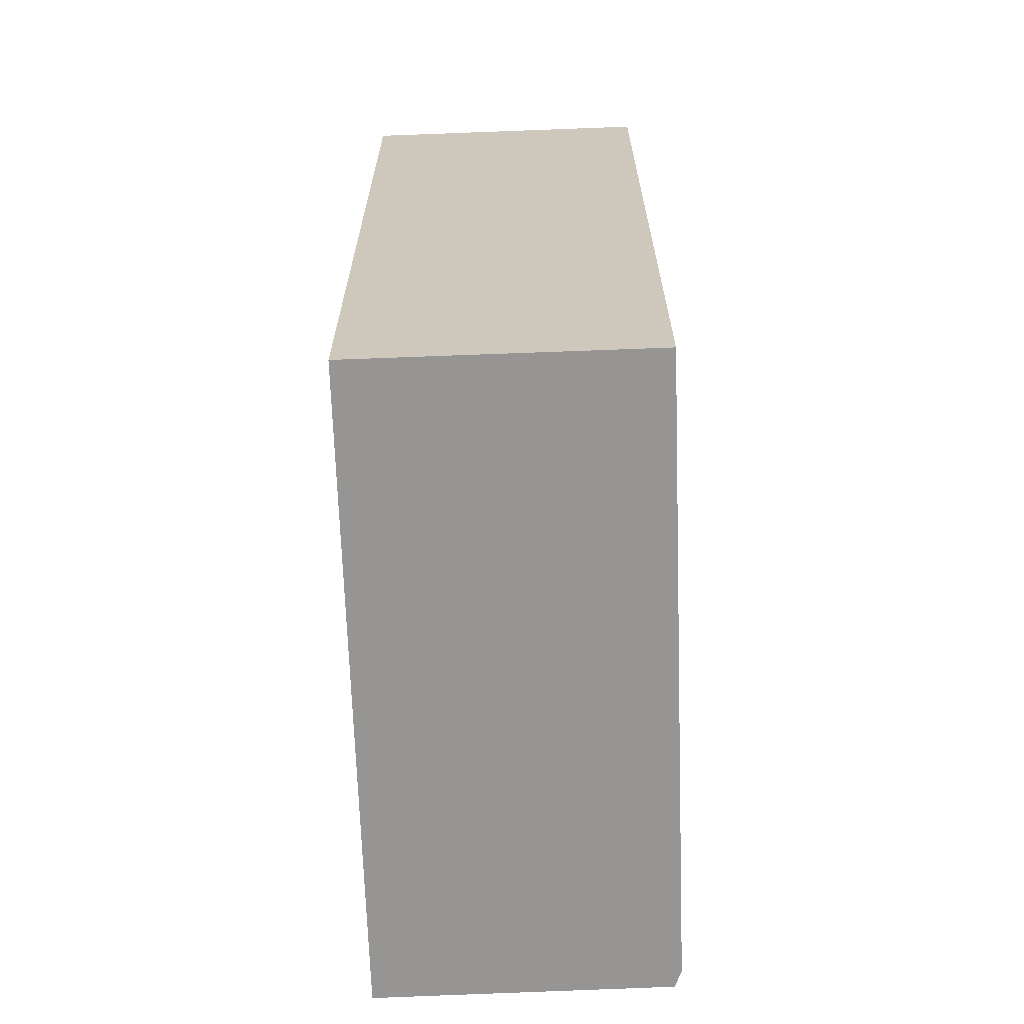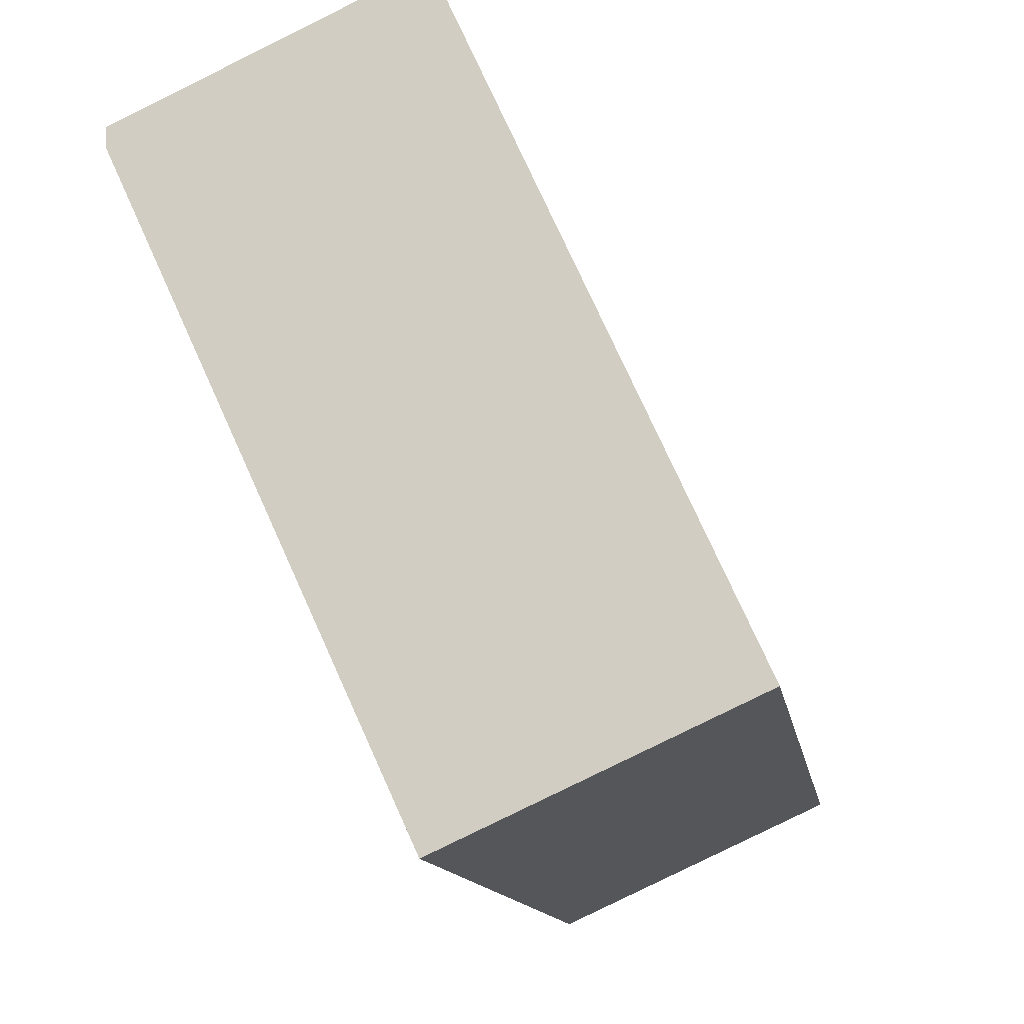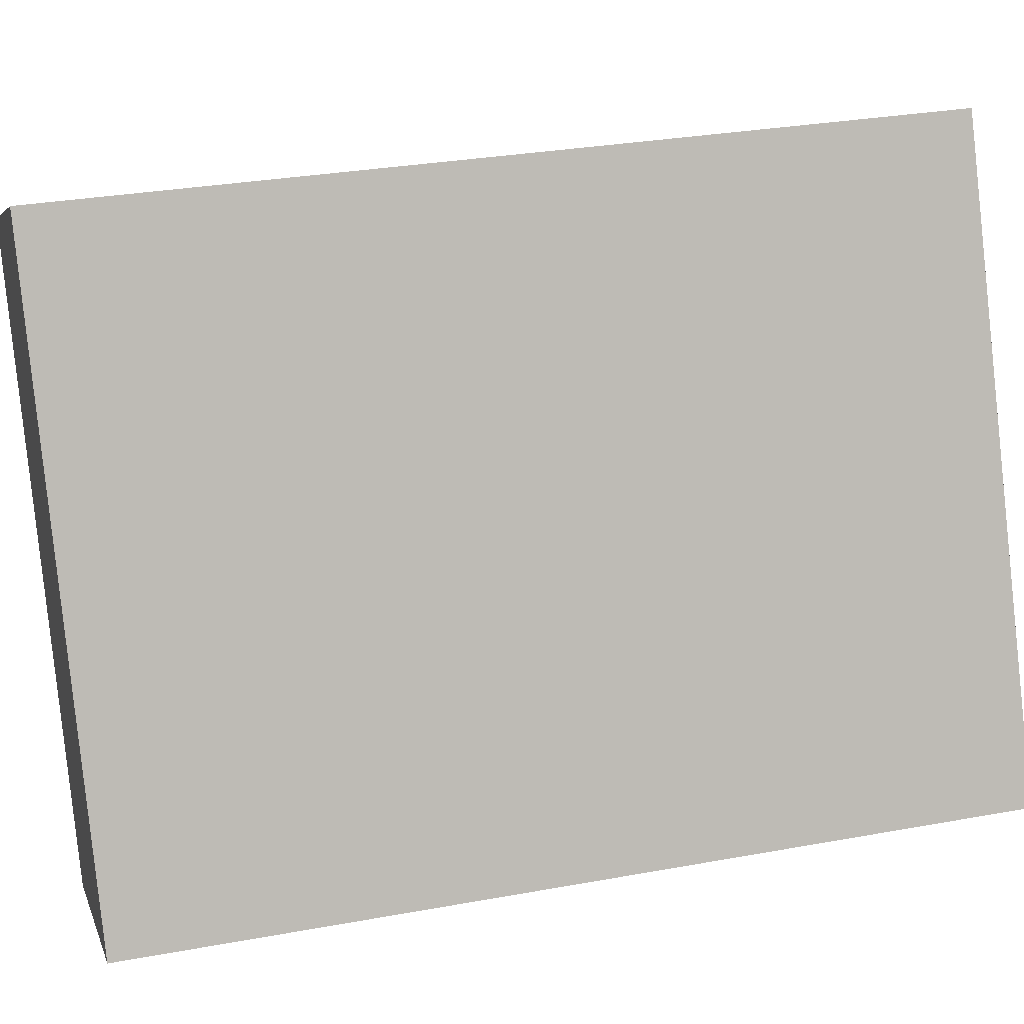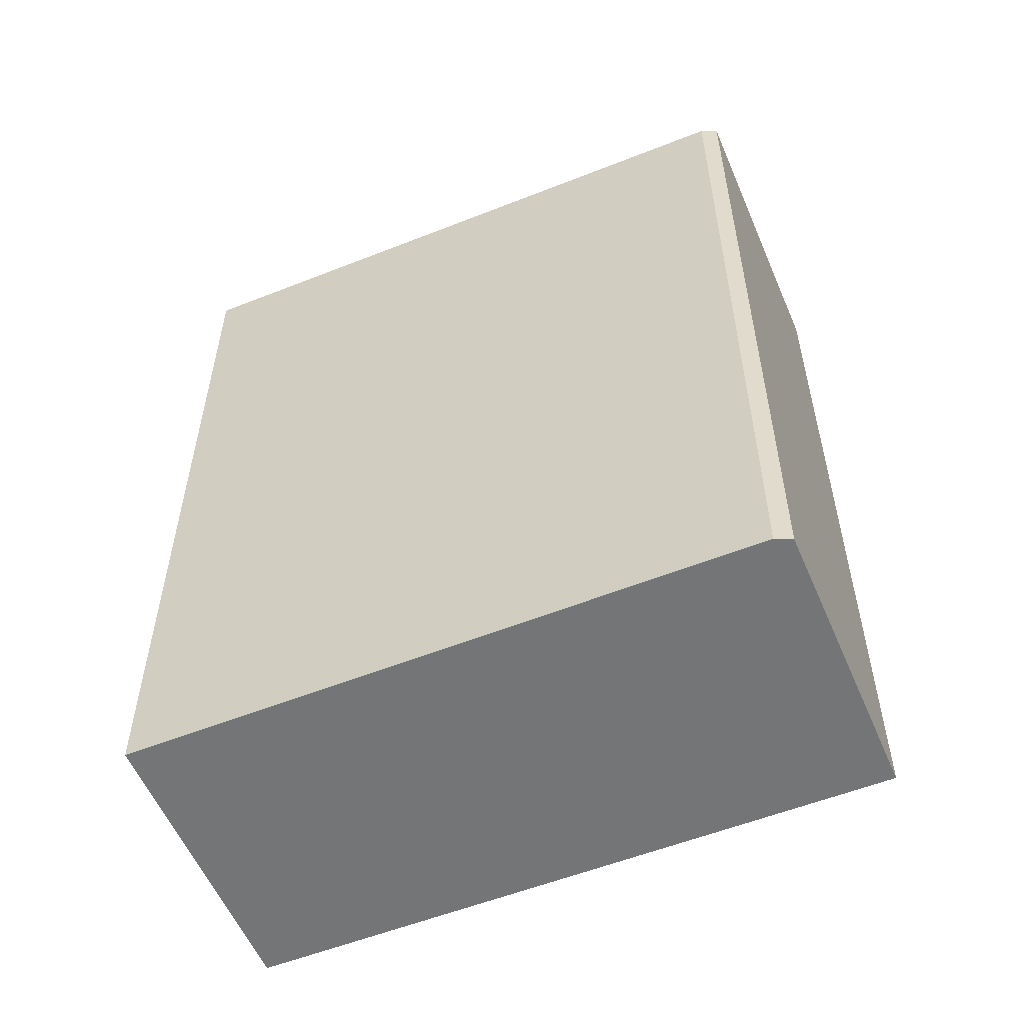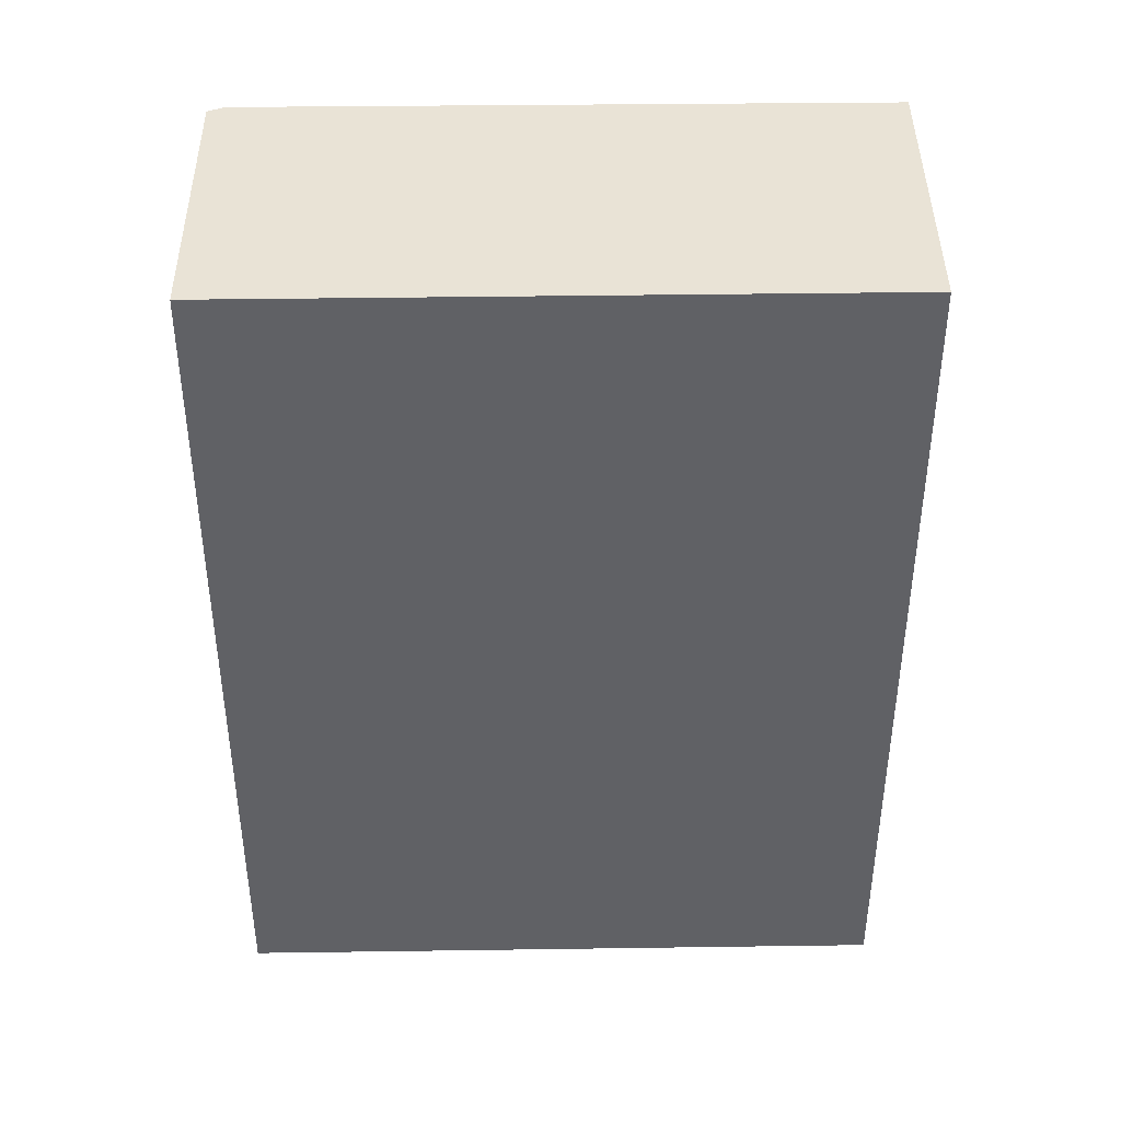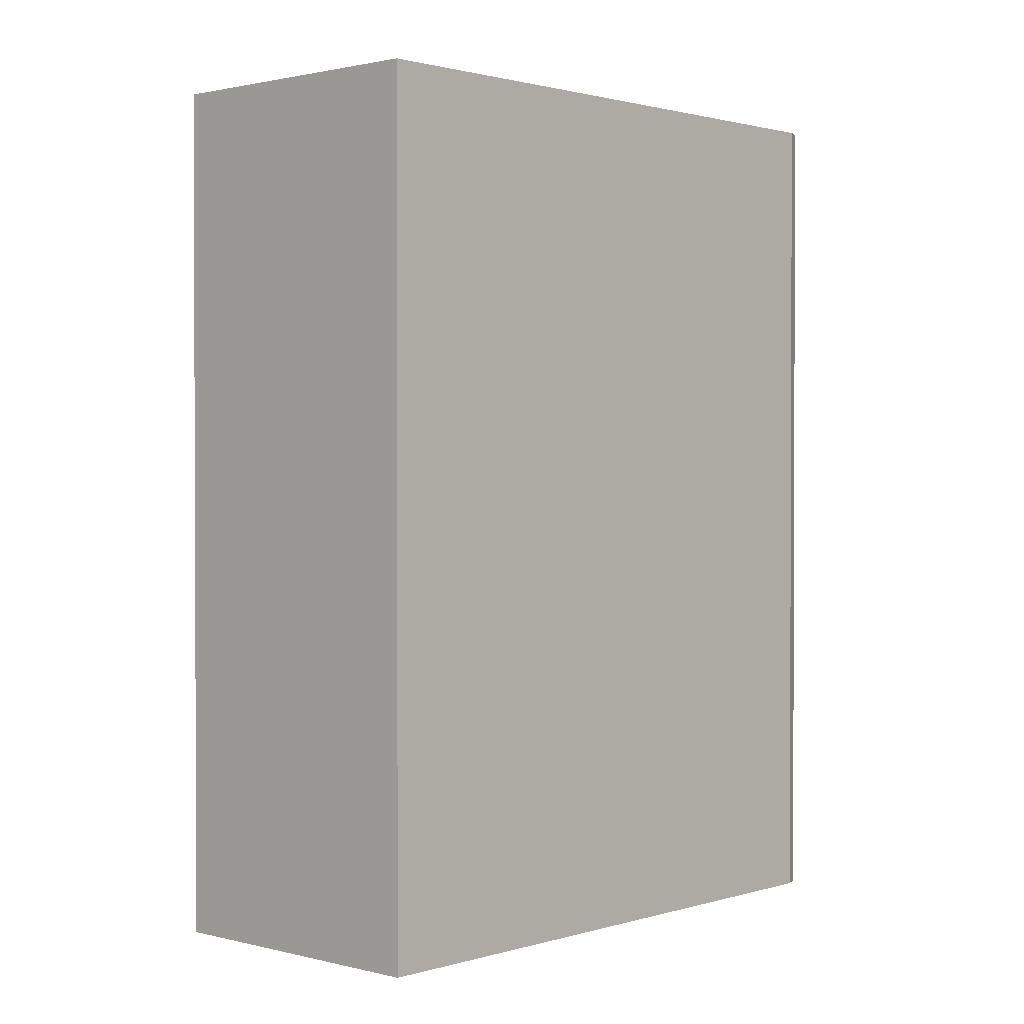
<metadata>
{"format":"obj","ext":"obj","renderer":"f3d","projection":"perspective","resolution":1024,"background":"white","views":[{"elev":-67.6,"azim":157.6,"up":"+Y"},{"elev":-12.4,"azim":8.7,"up":"+Z"},{"elev":30.3,"azim":75.1,"up":"+Z"},{"elev":-56.4,"azim":-92.0,"up":"+Y"},{"elev":42.3,"azim":64.7,"up":"+Y"},{"elev":1.3,"azim":-161.9,"up":"+Y"}]}
</metadata>
<code>
v  0 0 0
v  7.104 -1.502e-16 2.454
v  6.784 -1.935e-16 3.16
v  8.393 2.438e-17 -0.3981
v  0.009738 2.839e-17 -0.4636
v  11.77 4.816e-16 -7.866
v  6.719 9.286e-16 -15.17
v  13.07 6.576e-16 -10.74
v  13.64 7.348e-16 -12
v  0.0004693 22.05 -0.0006978
v  6.785 22.05 3.159
v  7.104 22.05 2.453
v  8.393 22.05 -0.3988
v  11.77 22.05 -7.866
v  13.07 22.05 -10.74
v  13.64 22.05 -12
v  6.72 22.05 -15.17
v  0.01021 22.05 -0.4643
g defaultobject
f 1 2 3
f 2 1 4
f 4 1 5
f 4 5 6
f 6 5 7
f 6 7 8
f 8 7 9
f 3 10 1
f 10 3 11
f 2 11 3
f 11 2 12
f 4 12 2
f 12 4 13
f 6 13 4
f 13 6 14
f 8 14 6
f 14 8 15
f 9 15 8
f 15 9 16
f 17 9 7
f 9 17 16
f 18 7 5
f 7 18 17
f 10 5 1
f 5 10 18
f 11 18 10
f 18 11 17
f 17 11 12
f 17 12 13
f 17 13 14
f 17 14 15
f 17 15 16

</code>
